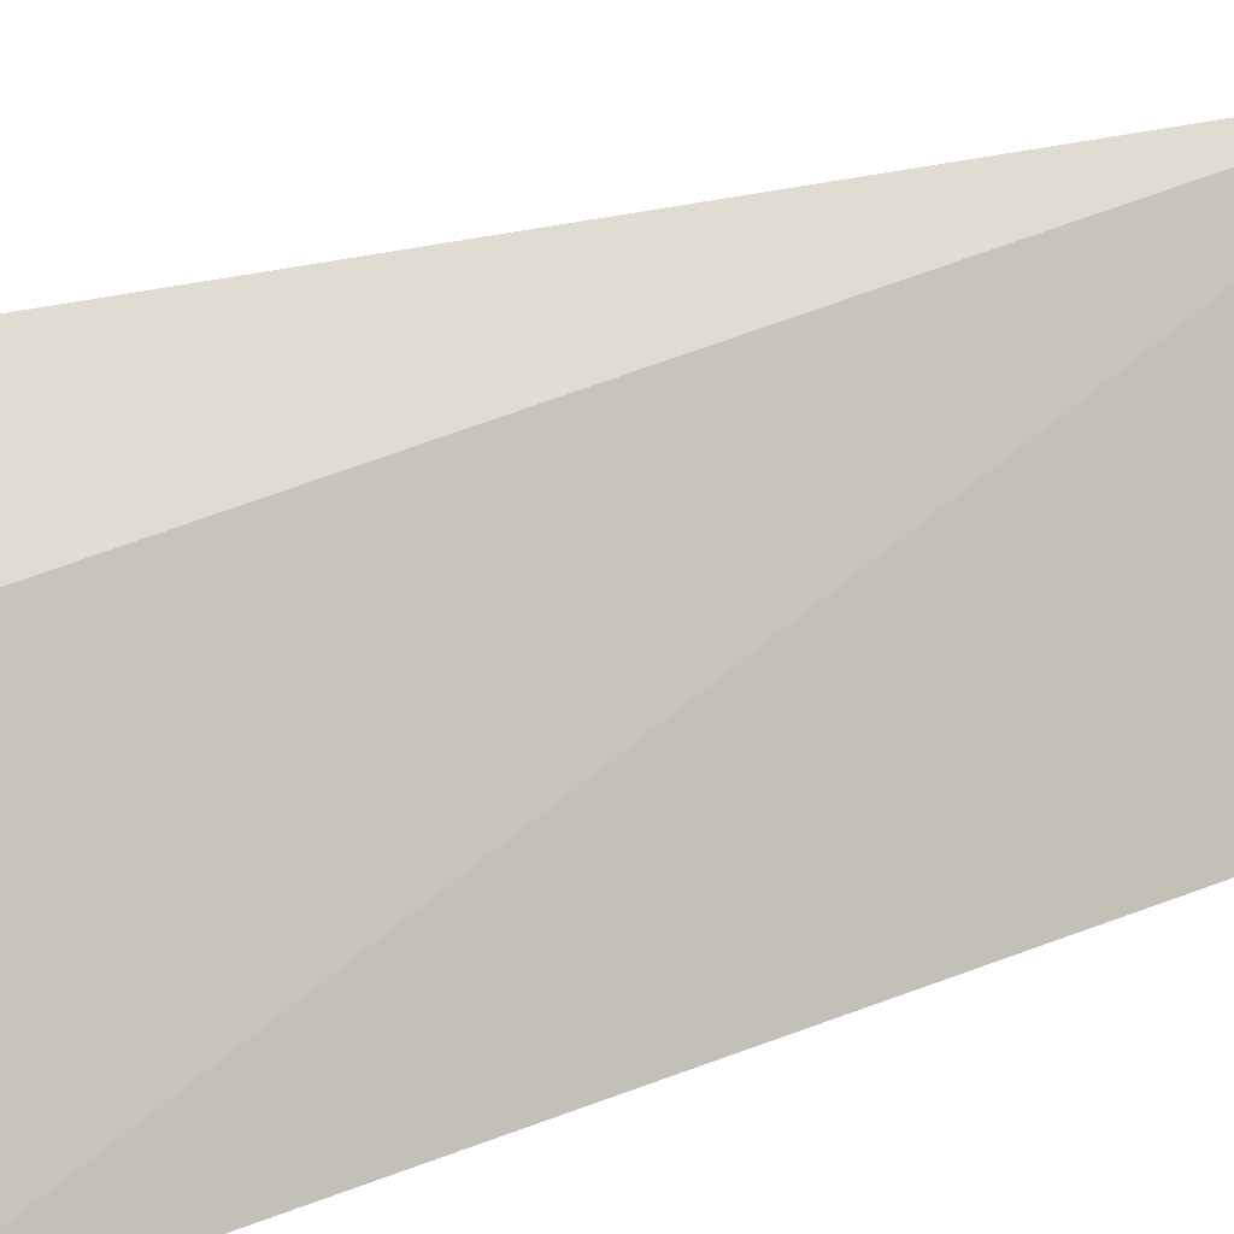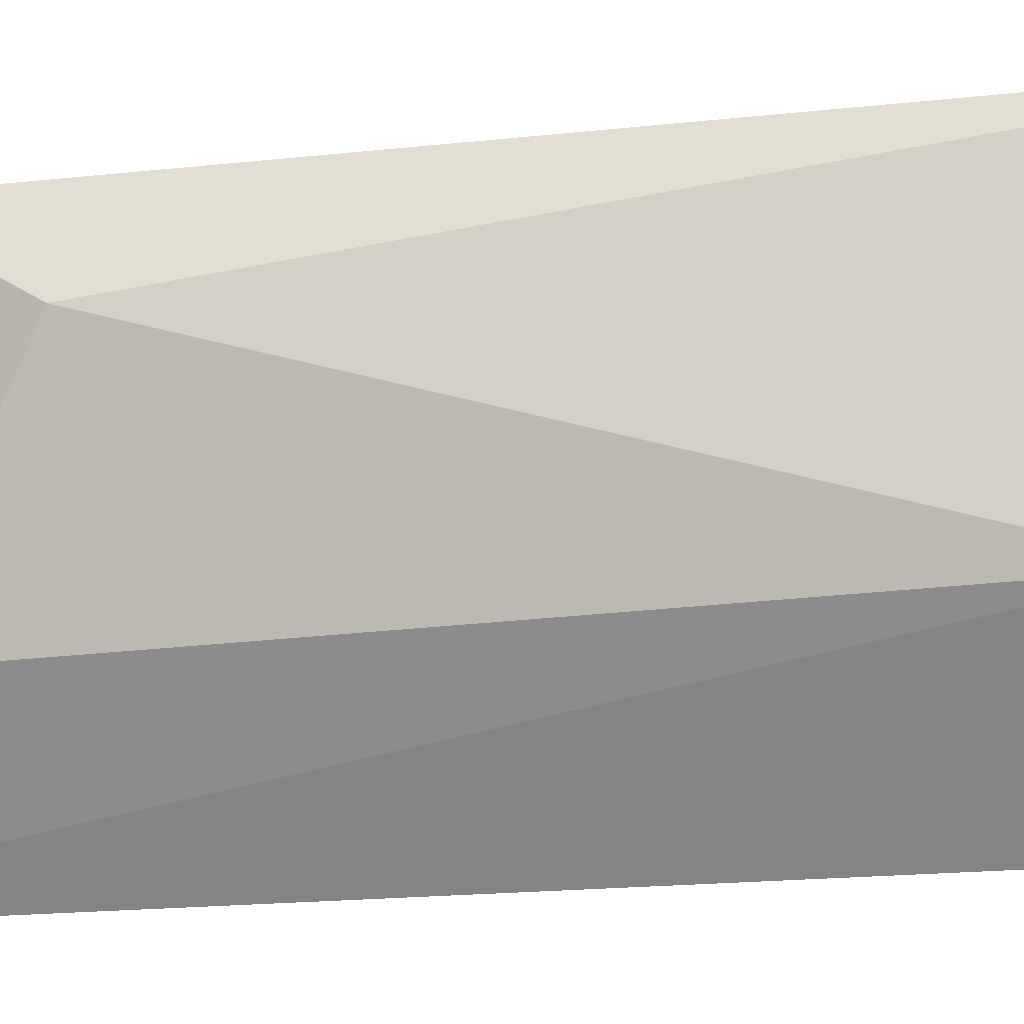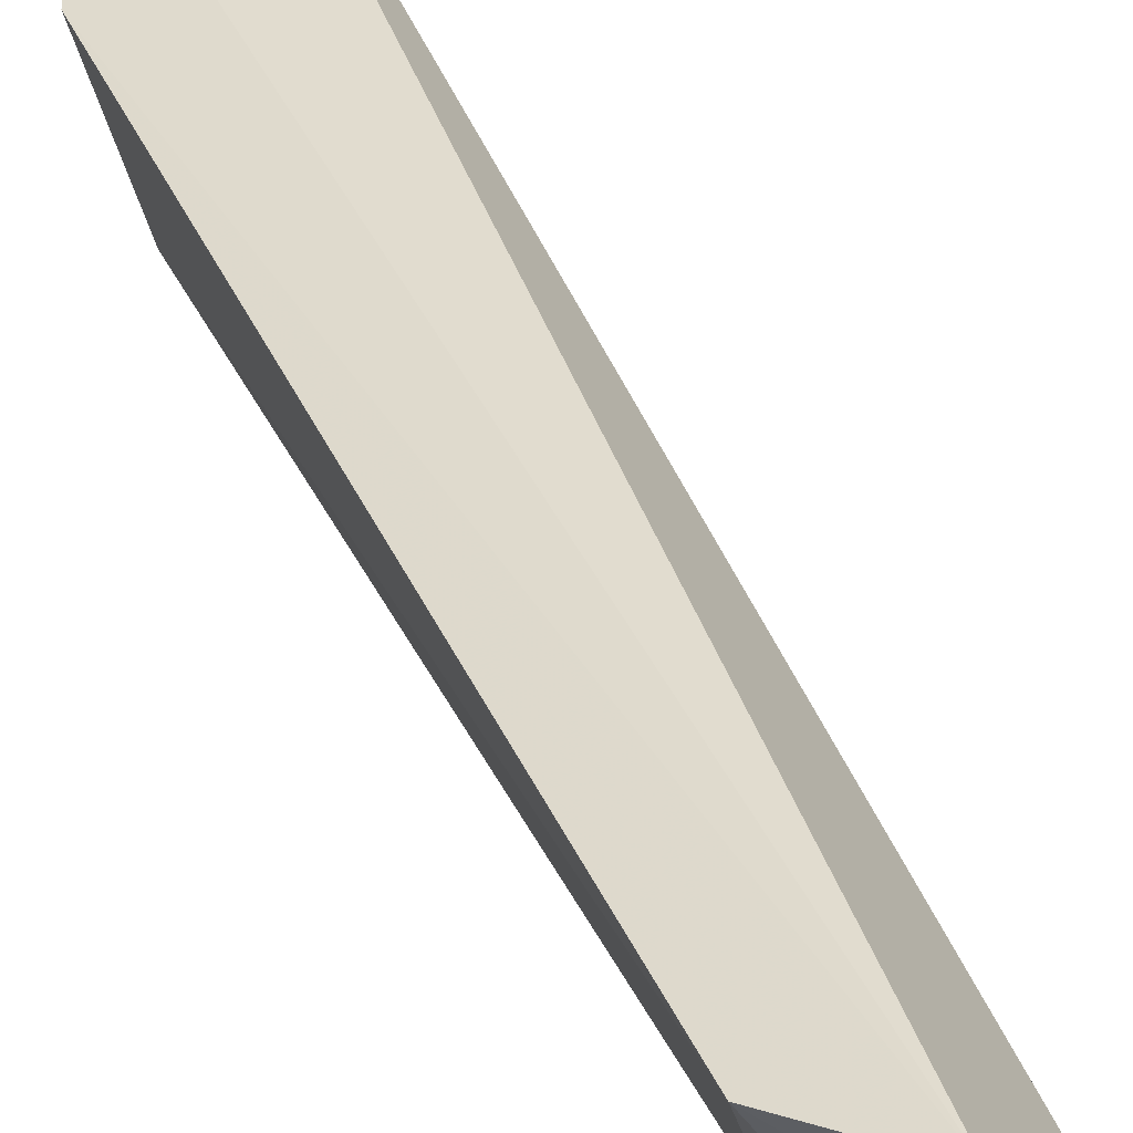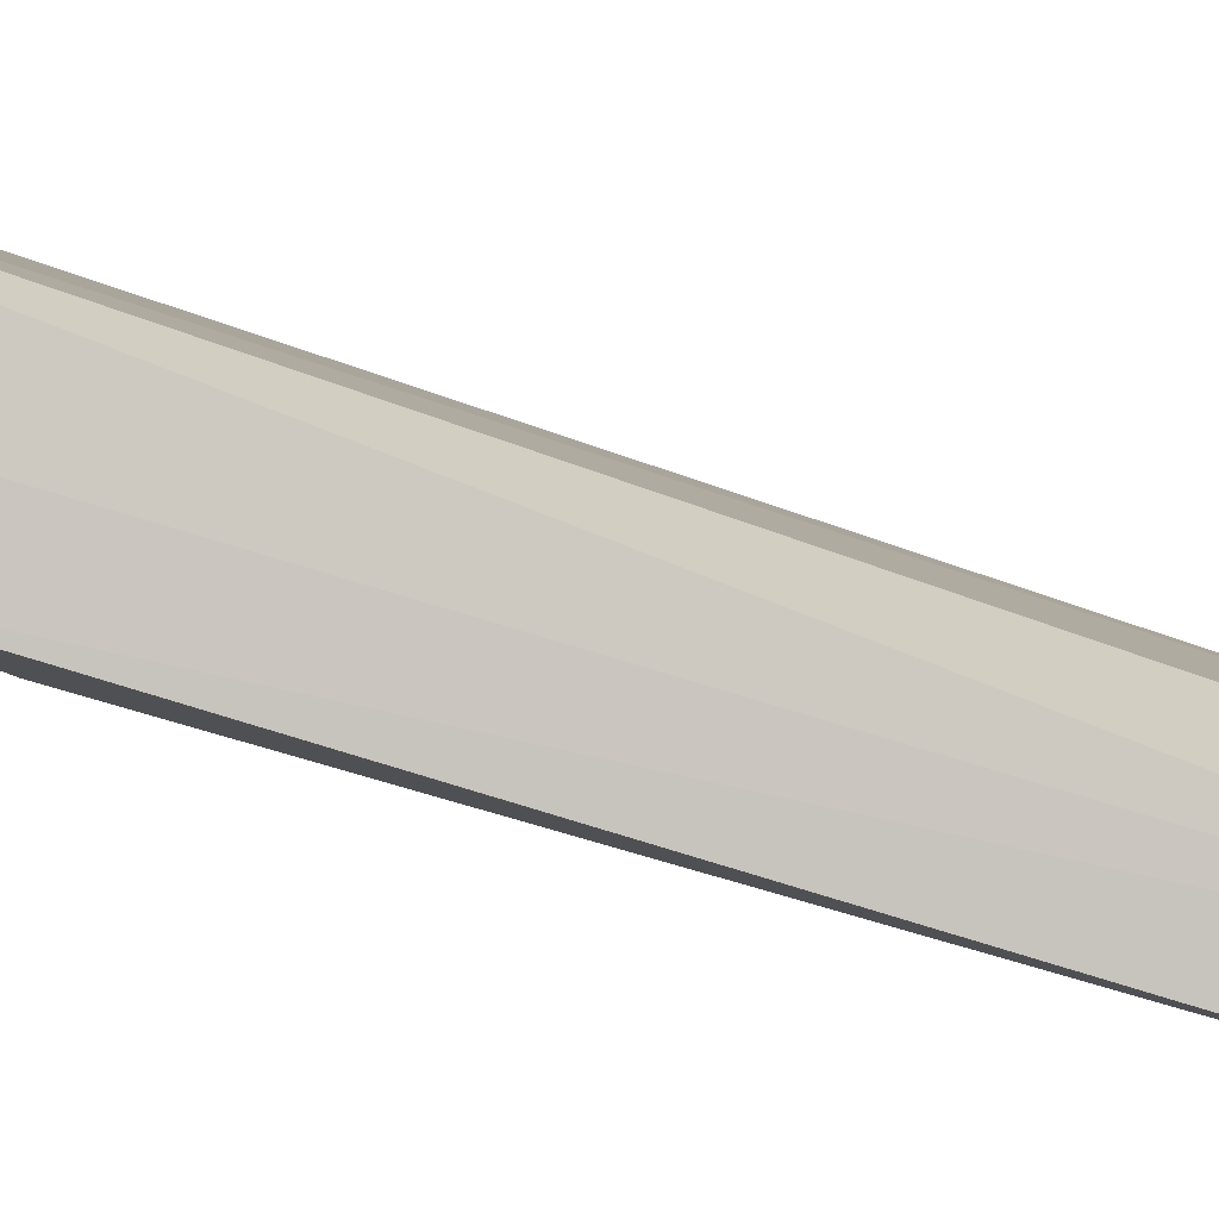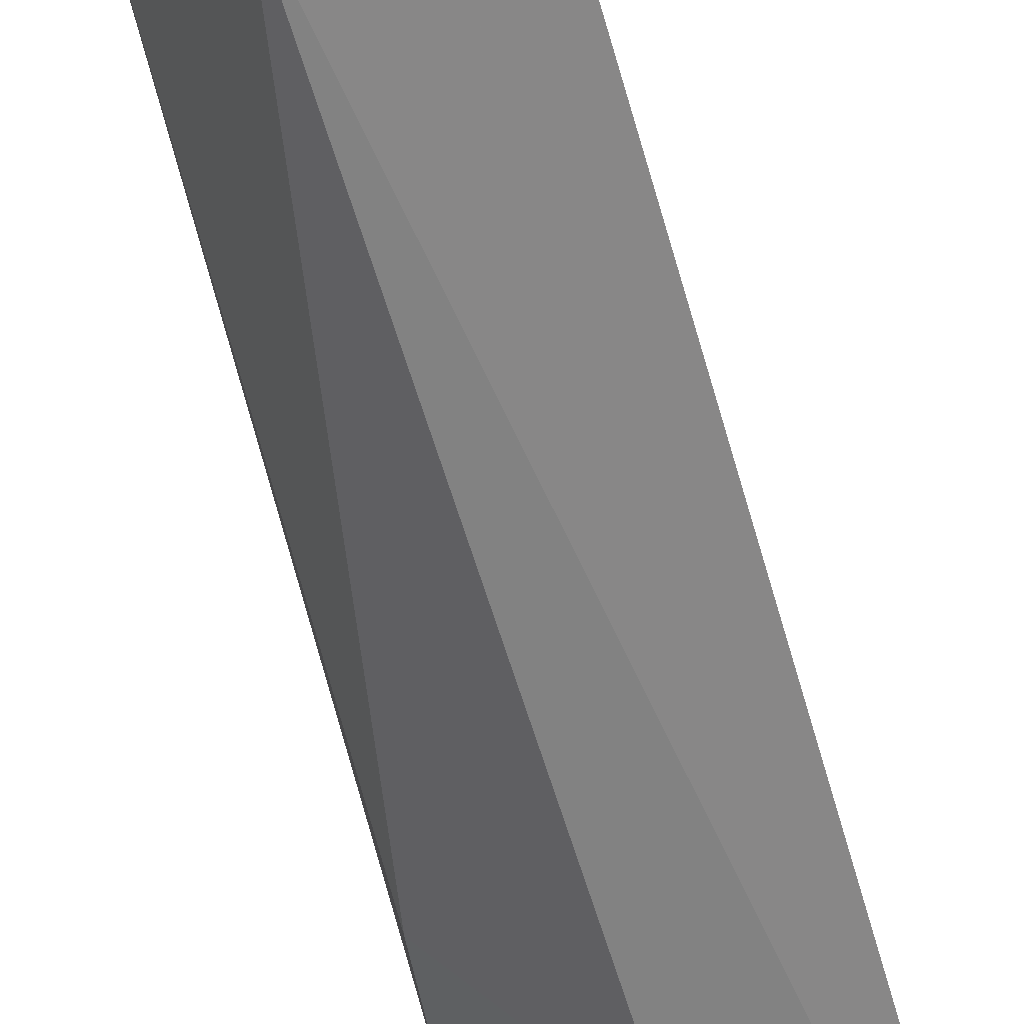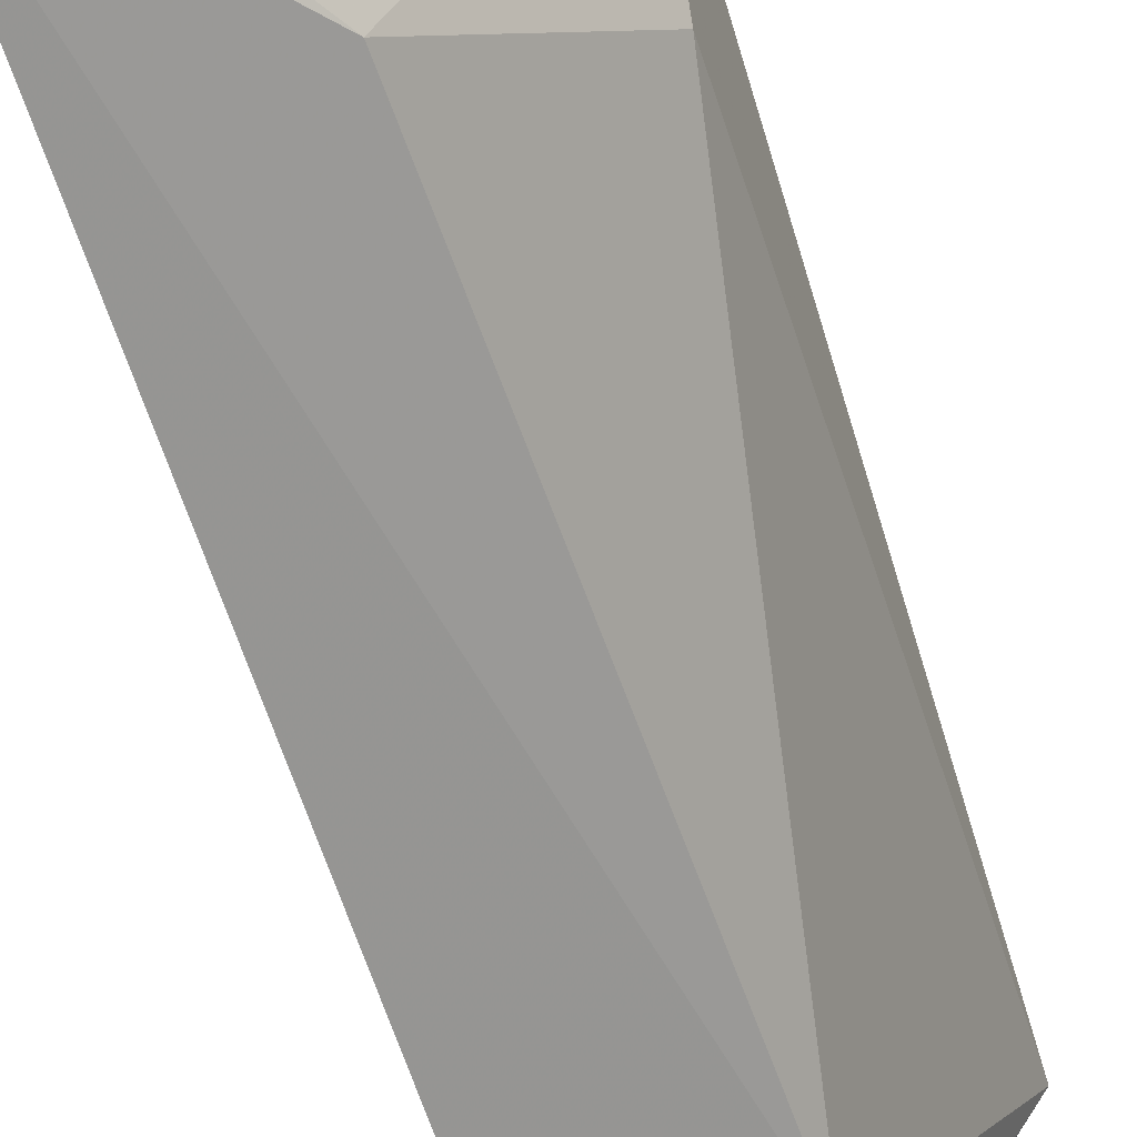
<metadata>
{"format":"obj","ext":"obj","renderer":"f3d","projection":"perspective","resolution":1024,"background":"white","views":[{"elev":12.5,"azim":43.9,"up":"+Y"},{"elev":-36.4,"azim":-82.8,"up":"+Y"},{"elev":39.0,"azim":-23.7,"up":"+Y"},{"elev":73.0,"azim":-74.2,"up":"+Y"},{"elev":-79.3,"azim":14.1,"up":"+Y"},{"elev":-56.2,"azim":-165.4,"up":"+Y"}]}
</metadata>
<code>
v -0.127 -0.01834 0.388
v -0.1217 -0.01207 0.2677
v -0.1336 0.02457 0.2583
v -0.1471 0.02108 0.3921
v -0.1517 0.01102 0.3008
v -0.1375 0.007843 0.3955
v -0.1435 -0.008426 0.3669
v -0.1446 0.02202 0.2702
v -0.1545 0.01893 0.3819
v -0.1376 -0.004823 0.2889
v -0.1395 -0.006892 0.382
v -0.1525 0.01986 0.2884
v -0.1271 -0.00765 0.2714
v -0.1386 0.009711 0.2733
f 1 2 3
f 6 1 3
f 6 3 4
f 7 2 1
f 8 3 2
f 8 4 3
f 9 6 4
f 9 5 7
f 10 7 5
f 10 2 7
f 11 1 6
f 11 6 9
f 11 9 7
f 11 7 1
f 12 5 9
f 12 10 5
f 12 9 4
f 12 4 8
f 13 8 2
f 13 2 10
f 13 10 12
f 14 13 12
f 14 12 8
f 14 8 13

</code>
